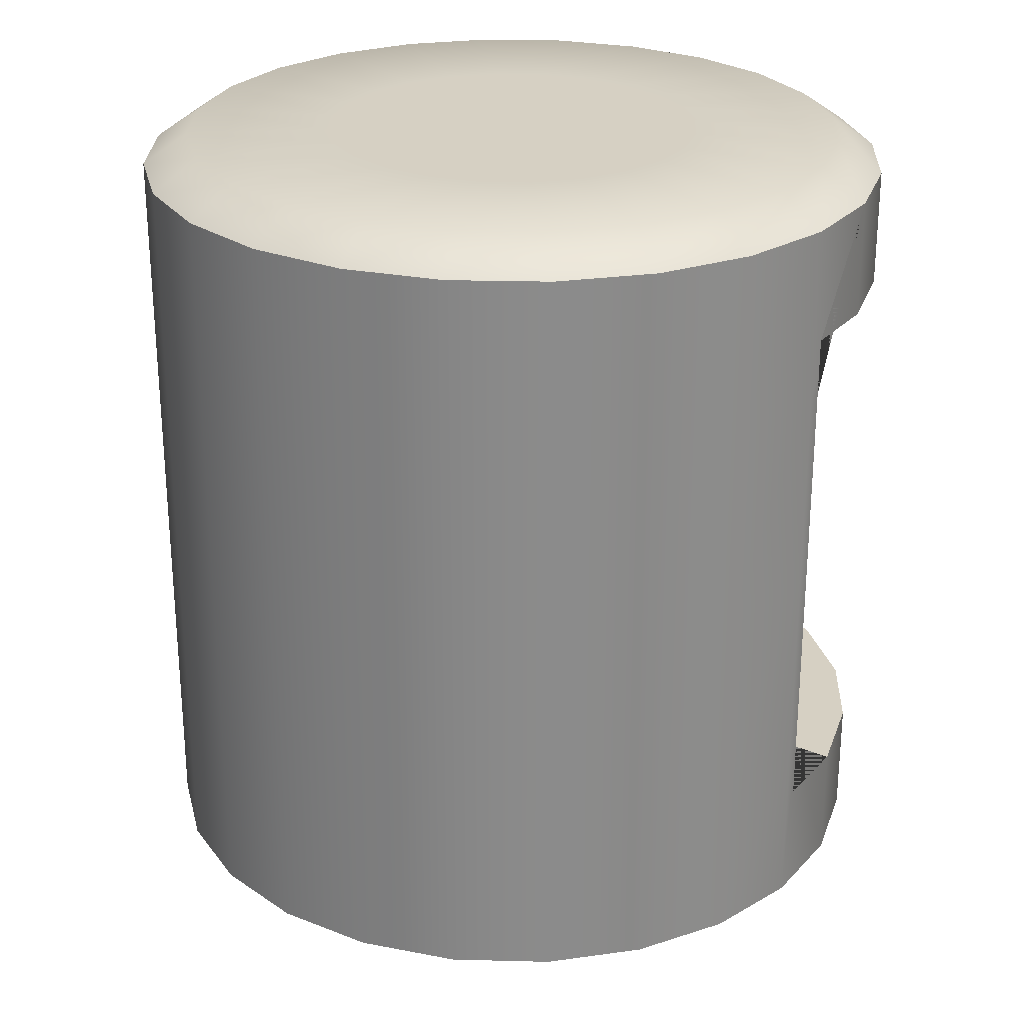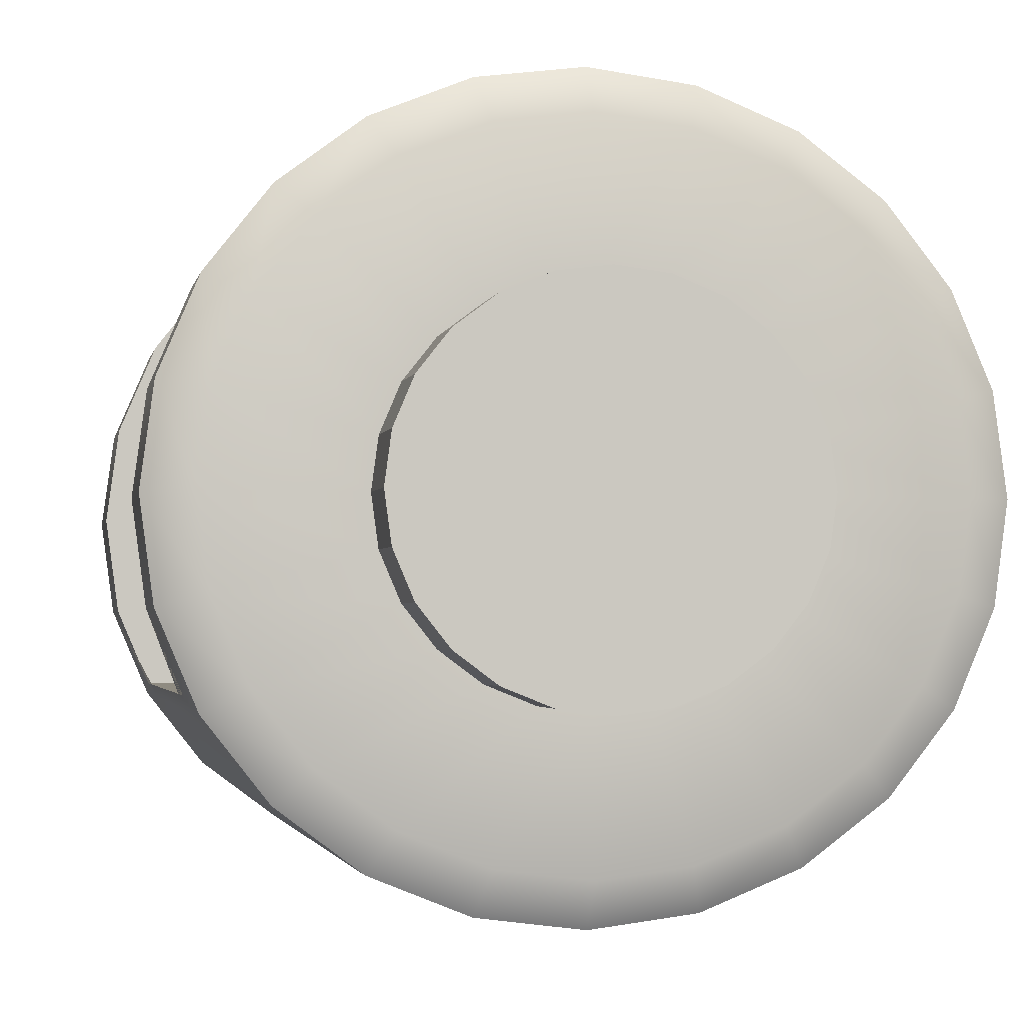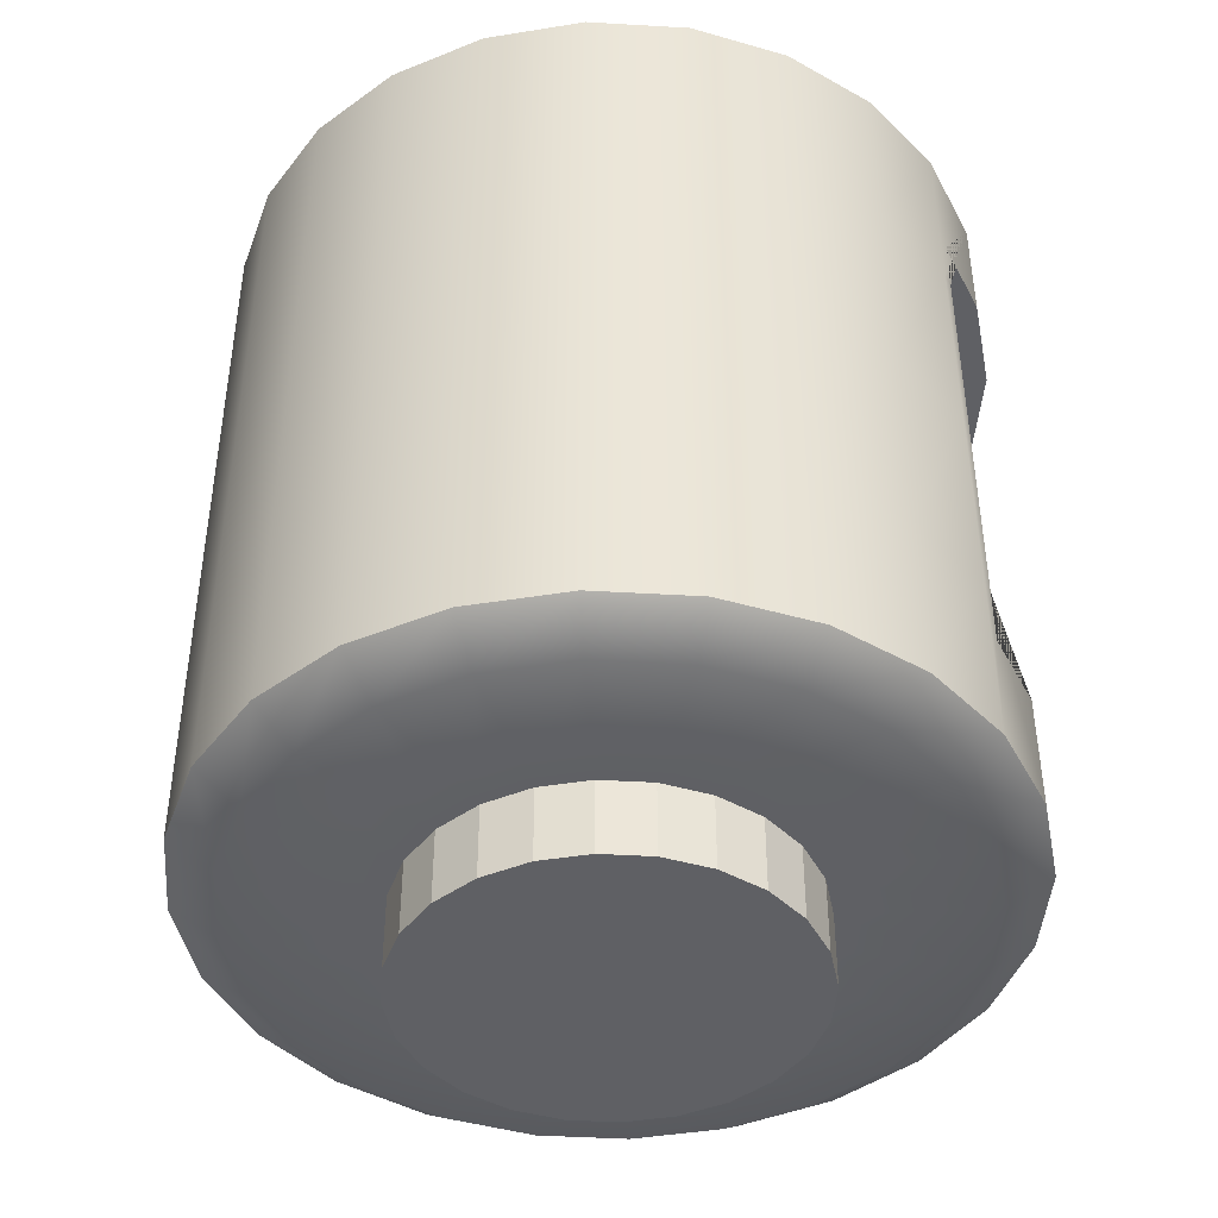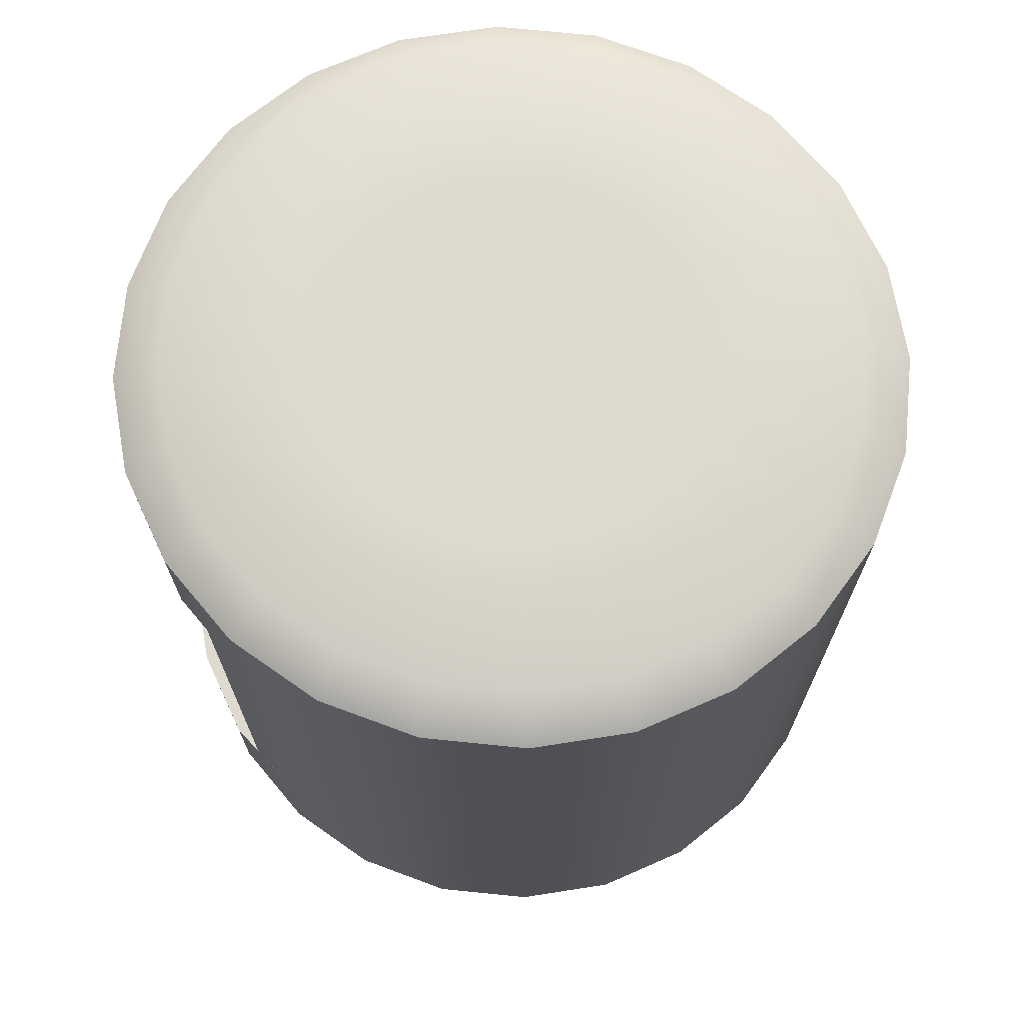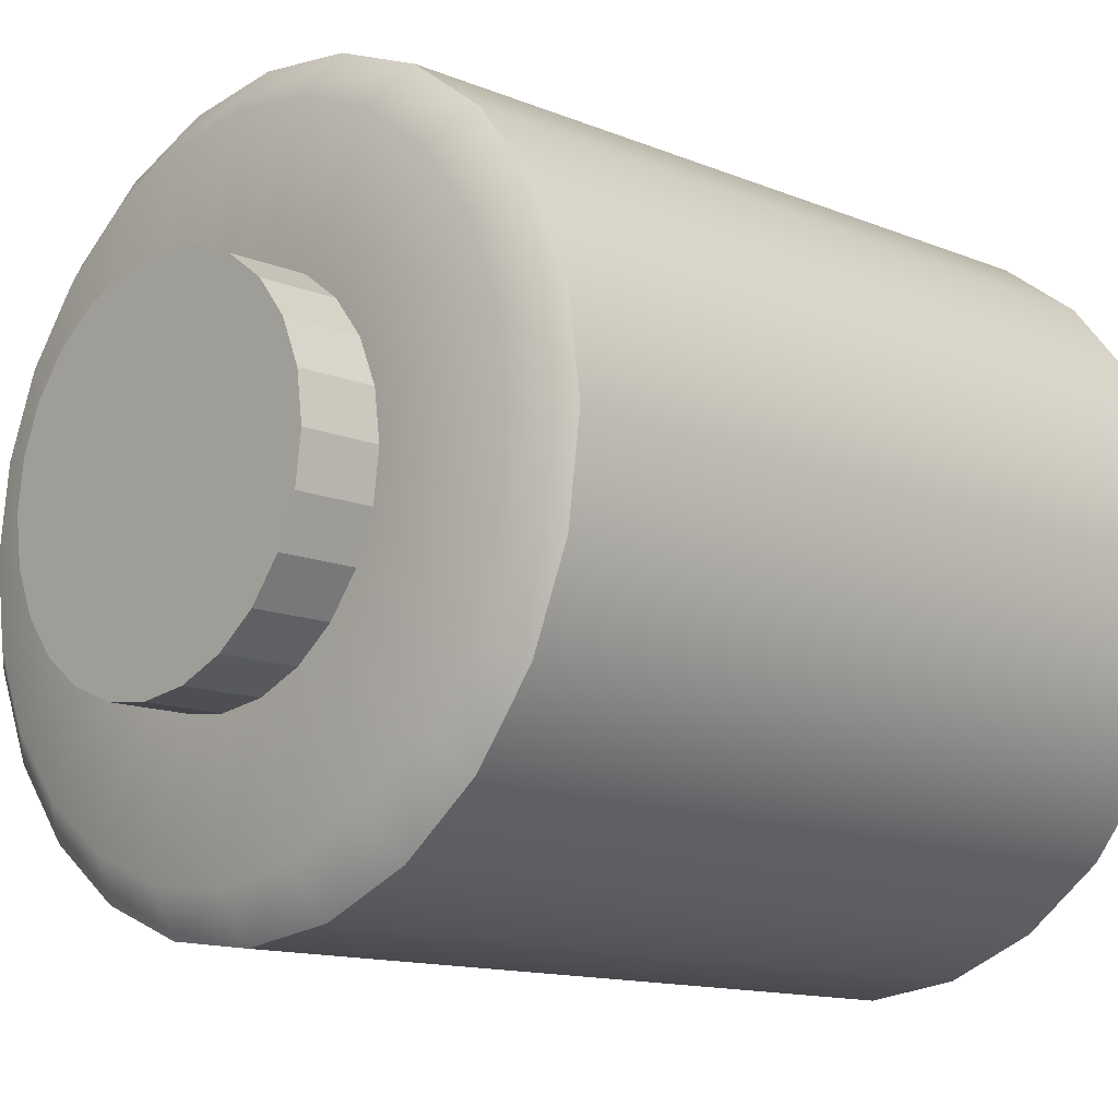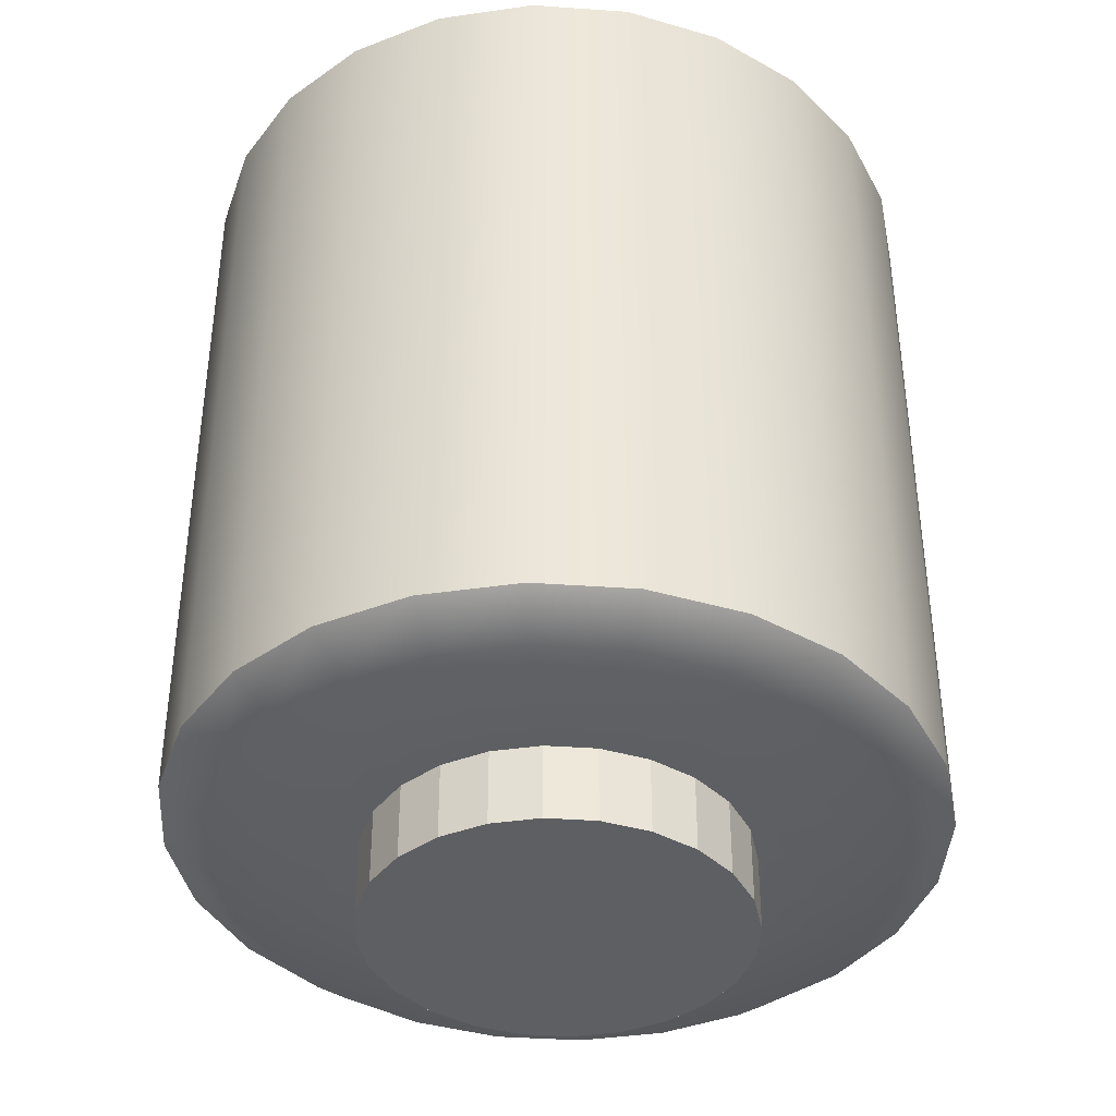
<metadata>
{"format":"obj","ext":"obj","renderer":"f3d","projection":"perspective","resolution":1024,"background":"white","views":[{"elev":26.5,"azim":9.6,"up":"+Z"},{"elev":-2.4,"azim":169.2,"up":"+Y"},{"elev":-44.2,"azim":3.4,"up":"+Z"},{"elev":70.8,"azim":-166.9,"up":"+Z"},{"elev":-12.9,"azim":-133.5,"up":"+Y"},{"elev":-39.7,"azim":-56.7,"up":"+Z"}]}
</metadata>
<code>
g default
v 7.295 7.588 13.85
v 8.629 8.584 13.85
v 4.073 13.02 13.85
v 9.653 9.883 13.85
v 5.741 6.962 13.85
v 10.3 11.4 13.85
v 10.52 13.02 13.85
v 4.073 6.748 13.85
v 2.406 6.962 13.85
v 10.3 14.64 13.85
v 0.8517 7.588 13.85
v 9.653 16.15 13.85
v -0.4827 8.584 13.85
v 8.629 17.45 13.85
v 7.295 18.45 13.85
v -1.507 9.883 13.85
v 5.741 19.07 13.85
v -2.15 11.4 13.85
v 4.073 19.29 13.85
v -2.37 13.02 13.85
v 13.18 4.151 12.79
v 10.52 2.158 12.79
v 10.52 2.158 6.923
v 13.18 4.151 6.923
v 15.23 6.748 12.79
v 15.23 6.748 6.923
v 2.406 19.07 13.85
v -2.15 14.64 13.85
v -1.507 16.15 13.85
v 0.8517 18.45 13.85
v -0.4827 17.45 13.85
v 7.408 0.9054 12.79
v 7.408 0.9054 6.923
v 16.52 9.772 12.79
v 16.96 13.02 8.847
v 16.96 13.02 12.79
v 16.52 9.772 8.847
v 4.073 0.4781 12.79
v 4.073 0.4781 6.923
v 16.52 16.26 8.847
v 16.52 16.26 12.79
v 0.738 0.9054 12.79
v 0.738 0.9054 6.923
v 10.52 2.158 -0
v 13.18 4.151 -0
v 15.23 6.748 -0
v 15.42 7.191 6.923
v 15.42 7.191 -0
v 7.408 0.9054 0
v -2.37 2.158 12.79
v 15.23 19.29 12.79
v 8.629 8.584 -13.85
v 7.295 7.588 -13.85
v 9.653 9.883 -13.85
v 5.741 6.962 -13.85
v 10.3 11.4 -13.85
v 15.23 19.29 8.847
v 10.52 13.02 -13.85
v 4.073 6.748 -13.85
v 4.073 0.4781 0
v 2.406 6.962 -13.85
v 10.3 14.64 -13.85
v -2.37 2.158 6.923
v 0.8517 7.588 -13.85
v 9.653 16.15 -13.85
v -0.4827 8.584 -13.85
v 8.629 17.45 -13.85
v -5.039 4.151 12.79
v 13.18 21.88 12.79
v 7.295 18.45 -13.85
v -1.507 9.883 -13.85
v 0.738 0.9054 0
v 10.52 2.158 -6.923
v 13.18 4.151 -6.923
v 15.23 6.748 -6.923
v 15.42 7.191 -6.923
v 5.741 19.07 -13.85
v -2.15 11.4 -13.85
v 13.18 21.88 8.847
v 7.408 0.9054 -6.923
v 4.073 19.29 -13.85
v -2.37 13.02 -13.85
v -5.039 4.151 6.923
v 2.406 19.07 -13.85
v -2.15 14.64 -13.85
v -1.507 16.15 -13.85
v 0.8517 18.45 -13.85
v -7.086 6.748 12.79
v 10.52 23.88 12.79
v -0.4827 17.45 -13.85
v 4.073 0.4781 -6.923
v -2.37 2.158 0
v 7.408 25.13 12.79
v -8.374 9.772 12.79
v -7.086 6.748 6.923
v 0.738 0.9054 -6.923
v 10.52 2.158 -12.79
v 13.18 4.151 -12.79
v 15.23 6.748 -12.79
v 7.408 0.9054 -12.79
v -5.039 4.151 0
v 4.073 25.56 12.79
v -8.813 13.02 12.79
v 4.073 0.4781 -12.79
v 10.52 23.88 6.923
v 7.408 25.13 6.923
v -8.374 9.772 6.923
v -2.37 2.158 -6.923
v 0.738 25.13 12.79
v -8.374 16.26 12.79
v 16.52 9.772 -8.847
v 16.52 9.772 -12.79
v 16.96 13.02 -12.79
v 16.96 13.02 -8.847
v -7.086 19.29 12.79
v -2.37 23.88 12.79
v -7.086 6.748 0
v 0.738 0.9054 -12.79
v -5.039 21.88 12.79
v 12.07 22.72 -0
v 10.52 23.88 -0
v 12.07 22.72 6.923
v 16.52 16.26 -12.79
v 16.52 16.26 -8.847
v 4.073 25.56 6.923
v -8.813 13.02 6.923
v -5.039 4.151 -6.923
v 7.408 25.13 0
v -8.374 9.772 0
v -2.37 2.158 -12.79
v 0.738 25.13 6.923
v -8.374 16.26 6.923
v 15.23 19.29 -12.79
v 15.23 19.29 -8.847
v 15.42 7.191 8.847
v -7.086 6.748 -6.923
v -2.37 23.88 6.923
v -7.086 19.29 6.923
v 12.07 22.72 -6.923
v 10.52 23.88 -6.923
v 6.516 7.191 8.847
v 6.516 7.191 -8.847
v 6.516 22.72 -8.847
v 6.516 22.72 8.847
v -5.039 21.88 6.923
v 4.073 25.56 0
v -8.813 13.02 0
v -5.039 4.151 -12.79
v 13.18 21.88 -12.79
v 13.18 21.88 -8.847
v 7.408 25.13 -6.923
v -8.374 9.772 -6.923
v 0.738 25.13 0
v -8.374 16.26 0
v -7.086 6.748 -12.79
v -2.37 23.88 0
v -7.086 19.29 0
v -5.039 21.88 0
v 4.073 25.56 -6.923
v -8.813 13.02 -6.923
v 10.52 23.88 -12.79
v 7.408 25.13 -12.79
v -8.374 9.772 -12.79
v 0.738 25.13 -6.923
v -8.374 16.26 -6.923
v -2.37 23.88 -6.923
v -7.086 19.29 -6.923
v -5.039 21.88 -6.923
v 4.073 25.56 -12.79
v -8.813 13.02 -12.79
v 0.738 25.13 -12.79
v -8.374 16.26 -12.79
v -7.086 19.29 -12.79
v -2.37 23.88 -12.79
v -5.039 21.88 -12.79
v 12.07 22.72 8.847
v 15.42 7.191 -8.847
v 12.07 22.72 -8.847
v 8.629 8.584 -16.43
v 7.295 7.588 -16.43
v 4.073 13.02 -16.43
v 9.653 9.883 -16.43
v 5.741 6.962 -16.43
v 10.3 11.4 -16.43
v 10.52 13.02 -16.43
v 4.073 6.748 -16.43
v 2.406 6.962 -16.43
v 10.3 14.64 -16.43
v 0.8517 7.588 -16.43
v 9.653 16.15 -16.43
v -0.4827 8.584 -16.43
v 8.629 17.45 -16.43
v 7.295 18.45 -16.43
v -1.507 9.883 -16.43
v 5.741 19.07 -16.43
v -2.15 11.4 -16.43
v 4.073 19.29 -16.43
v -2.37 13.02 -16.43
v 2.406 19.07 -16.43
v -2.15 14.64 -16.43
v -1.507 16.15 -16.43
v 0.8517 18.45 -16.43
v -0.4827 17.45 -16.43
v 9.745 3.458 -13.85
v 12.09 5.212 -13.85
v 13.9 7.498 -13.85
v 15.03 10.16 -13.85
v 15.42 13.02 -13.85
v 15.03 15.88 -13.85
v 13.9 18.54 -13.85
v 12.09 20.82 -13.85
v 9.745 22.58 -13.85
v 7.009 23.68 -13.85
v 4.073 24.06 -13.85
v 1.137 23.68 -13.85
v -1.599 22.58 -13.85
v -3.948 20.82 -13.85
v -5.751 18.54 -13.85
v -6.884 15.88 -13.85
v -7.271 13.02 -13.85
v -6.884 10.16 -13.85
v -5.751 7.498 -13.85
v -3.948 5.212 -13.85
v -1.599 3.458 -13.85
v 1.137 2.355 -13.85
v 4.073 1.979 -13.85
v 7.009 2.355 -13.85
v 9.745 3.458 13.85
v 12.09 5.212 13.85
v 13.9 7.498 13.85
v 15.03 10.16 13.85
v 15.42 13.02 13.85
v 15.03 15.88 13.85
v 13.9 18.54 13.85
v 12.09 20.82 13.85
v 9.745 22.58 13.85
v 7.009 23.68 13.85
v 4.073 24.06 13.85
v 1.137 23.68 13.85
v -1.599 22.58 13.85
v -3.948 20.82 13.85
v -5.751 18.54 13.85
v -6.884 15.88 13.85
v -7.271 13.02 13.85
v -6.884 10.16 13.85
v -5.751 7.498 13.85
v -3.948 5.212 13.85
v -1.599 3.458 13.85
v 1.137 2.355 13.85
v 4.073 1.979 13.85
v 7.009 2.355 13.85
g PadlockBody
f 1 2 3
f 2 4 3
f 5 1 3
f 4 6 3
f 6 7 3
f 8 5 3
f 9 8 3
f 7 10 3
f 11 9 3
f 10 12 3
f 13 11 3
f 12 14 3
f 14 15 3
f 16 13 3
f 15 17 3
f 18 16 3
f 17 19 3
f 20 18 3
f 21 22 23 24
f 25 21 24 26
f 19 27 3
f 28 20 3
f 29 28 3
f 27 30 3
f 31 29 3
f 30 31 3
f 2 1 228 229
f 4 2 229 230
f 22 32 33 23
f 1 5 251 228
f 6 4 230 231
f 35 36 34 37
f 32 38 39 33
f 5 8 250 251
f 7 6 231 232
f 40 41 36 35
f 8 9 249 250
f 10 7 232 233
f 38 42 43 39
f 24 23 44 45
f 26 24 45 46
f 47 26 46 48
f 23 33 49 44
f 9 11 248 249
f 12 10 233 234
f 179 180 181
f 182 179 181
f 180 183 181
f 184 182 181
f 57 51 41 40
f 185 184 181
f 183 186 181
f 33 39 60 49
f 186 187 181
f 188 185 181
f 42 50 63 43
f 187 189 181
f 190 188 181
f 189 191 181
f 192 190 181
f 11 13 247 248
f 14 12 234 235
f 193 192 181
f 191 194 181
f 39 43 72 60
f 45 44 73 74
f 46 45 74 75
f 48 46 75 76
f 195 193 181
f 194 196 181
f 79 69 51 57
f 44 49 80 73
f 197 195 181
f 196 198 181
f 50 68 83 63
f 199 197 181
f 198 200 181
f 200 201 181
f 202 199 181
f 13 16 246 247
f 15 14 235 236
f 201 203 181
f 203 202 181
f 49 60 91 80
f 43 63 92 72
f 17 15 236 237
f 16 18 245 246
f 68 88 95 83
f 60 72 96 91
f 74 73 97 98
f 75 74 98 99
f 73 80 100 97
f 63 83 101 92
f 19 17 237 238
f 18 20 244 245
f 80 91 104 100
f 93 89 105 106
f 88 94 107 95
f 72 92 108 96
f 27 19 238 239
f 20 28 243 244
f 111 112 113 114
f 28 29 242 243
f 30 27 239 240
f 83 95 117 101
f 91 96 118 104
f 29 31 241 242
f 31 30 240 241
f 120 121 105 122
f 114 113 123 124
f 98 97 204 205
f 99 98 205 206
f 102 93 106 125
f 94 103 126 107
f 92 101 127 108
f 97 100 227 204
f 112 99 206 207
f 100 104 226 227
f 113 112 207 208
f 106 105 121 128
f 95 107 129 117
f 96 108 130 118
f 109 102 125 131
f 103 110 132 126
f 124 123 133 134
f 34 25 26 47 135 37
f 104 118 225 226
f 123 113 208 209
f 101 117 136 127
f 116 109 131 137
f 110 115 138 132
f 139 140 121 120
f 141 142 143 144
f 119 116 137 145
f 115 119 145 138
f 125 106 128 146
f 107 126 147 129
f 108 127 148 130
f 118 130 224 225
f 133 123 209 210
f 134 133 149 150
f 128 121 140 151
f 117 129 152 136
f 131 125 146 153
f 126 132 154 147
f 130 148 223 224
f 149 133 210 211
f 127 136 155 148
f 137 131 153 156
f 132 138 157 154
f 145 137 156 158
f 138 145 158 157
f 146 128 151 159
f 129 147 160 152
f 148 155 222 223
f 161 149 211 212
f 151 140 161 162
f 136 152 163 155
f 153 146 159 164
f 147 154 165 160
f 162 161 212 213
f 155 163 221 222
f 156 153 164 166
f 154 157 167 165
f 158 156 166 168
f 157 158 168 167
f 159 151 162 169
f 152 160 170 163
f 169 162 213 214
f 163 170 220 221
f 171 169 214 215
f 170 172 219 220
f 164 159 169 171
f 160 165 172 170
f 172 173 218 219
f 174 171 215 216
f 166 164 171 174
f 165 167 173 172
f 173 175 217 218
f 175 174 216 217
f 168 166 174 175
f 167 168 175 173
f 89 69 79 176 122 105
f 76 75 99 112 111 177
f 135 47 48 76 177 142 141
f 140 139 178 150 149 161
f 178 139 120 122 176 144 143
f 176 79 57 40 35 37 135 141 144
f 177 111 114 124 134 150 178 143 142
f 52 53 180 179
f 54 52 179 182
f 53 55 183 180
f 56 54 182 184
f 58 56 184 185
f 55 59 186 183
f 59 61 187 186
f 62 58 185 188
f 61 64 189 187
f 65 62 188 190
f 64 66 191 189
f 67 65 190 192
f 70 67 192 193
f 66 71 194 191
f 77 70 193 195
f 71 78 196 194
f 81 77 195 197
f 78 82 198 196
f 84 81 197 199
f 82 85 200 198
f 85 86 201 200
f 87 84 199 202
f 86 90 203 201
f 90 87 202 203
f 205 204 53 52
f 206 205 52 54
f 207 206 54 56
f 208 207 56 58
f 209 208 58 62
f 210 209 62 65
f 211 210 65 67
f 212 211 67 70
f 213 212 70 77
f 214 213 77 81
f 215 214 81 84
f 216 215 84 87
f 217 216 87 90
f 218 217 90 86
f 219 218 86 85
f 220 219 85 82
f 221 220 82 78
f 222 221 78 71
f 223 222 71 66
f 224 223 66 64
f 225 224 64 61
f 226 225 61 59
f 227 226 59 55
f 204 227 55 53
f 229 228 22 21
f 230 229 21 25
f 231 230 25 34
f 232 231 34 36
f 233 232 36 41
f 234 233 41 51
f 235 234 51 69
f 236 235 69 89
f 237 236 89 93
f 238 237 93 102
f 239 238 102 109
f 240 239 109 116
f 241 240 116 119
f 242 241 119 115
f 243 242 115 110
f 244 243 110 103
f 245 244 103 94
f 246 245 94 88
f 247 246 88 68
f 248 247 68 50
f 249 248 50 42
f 250 249 42 38
f 251 250 38 32
f 228 251 32 22

</code>
